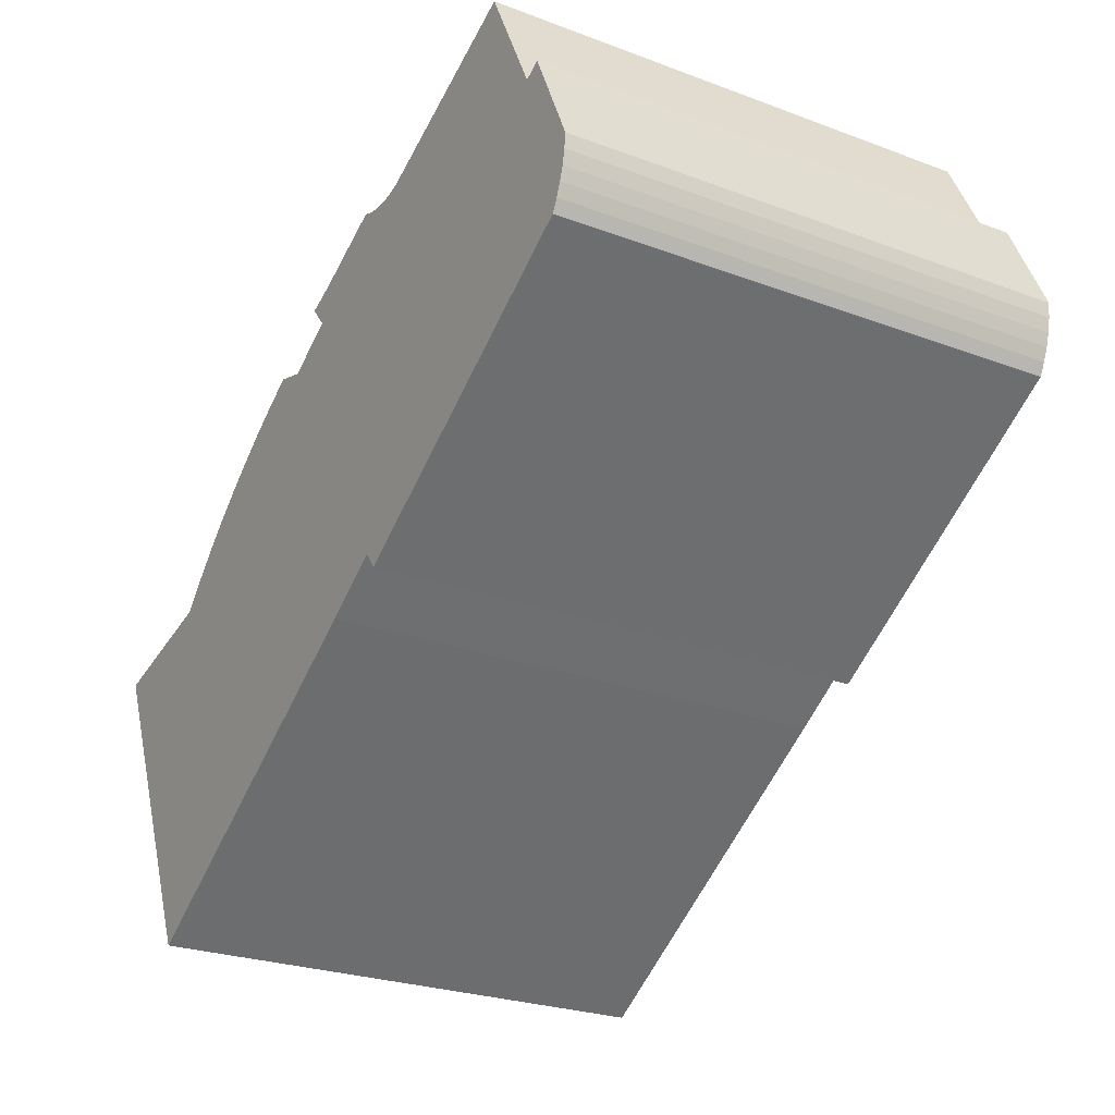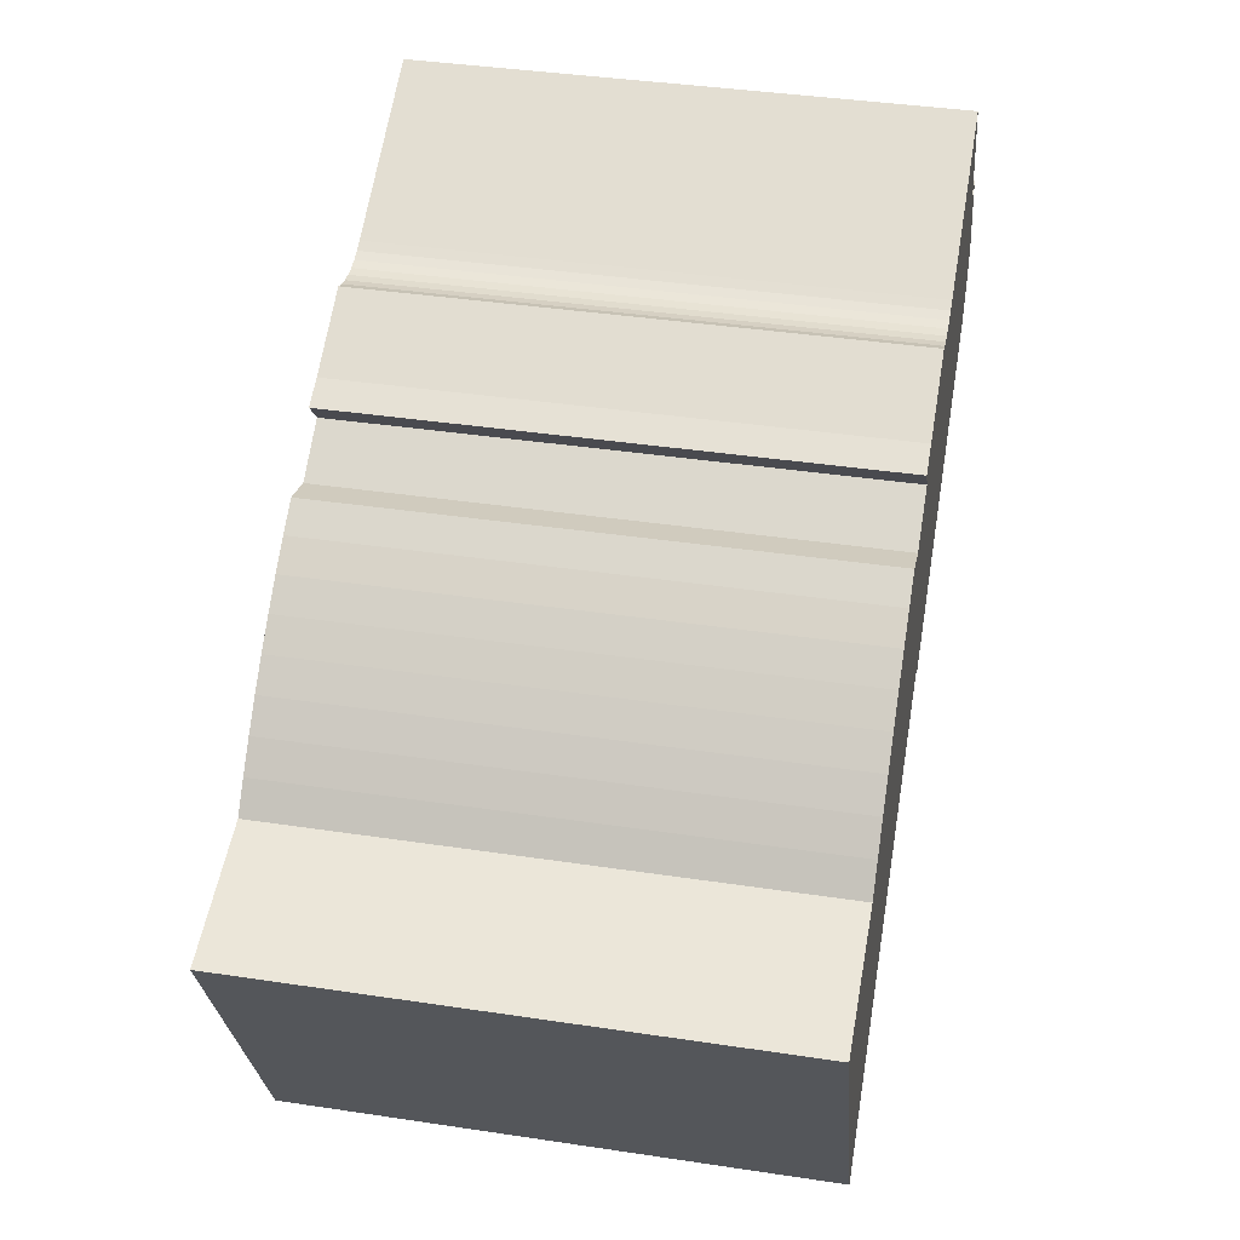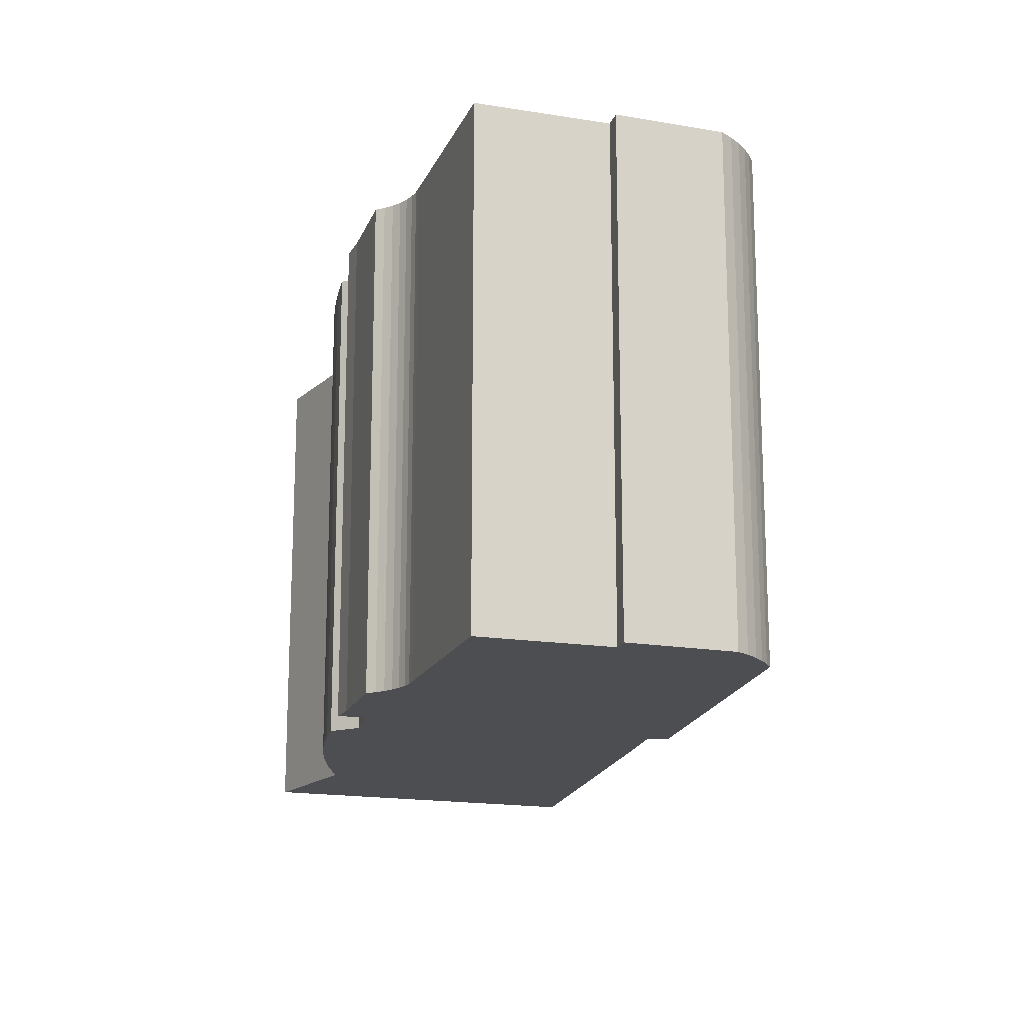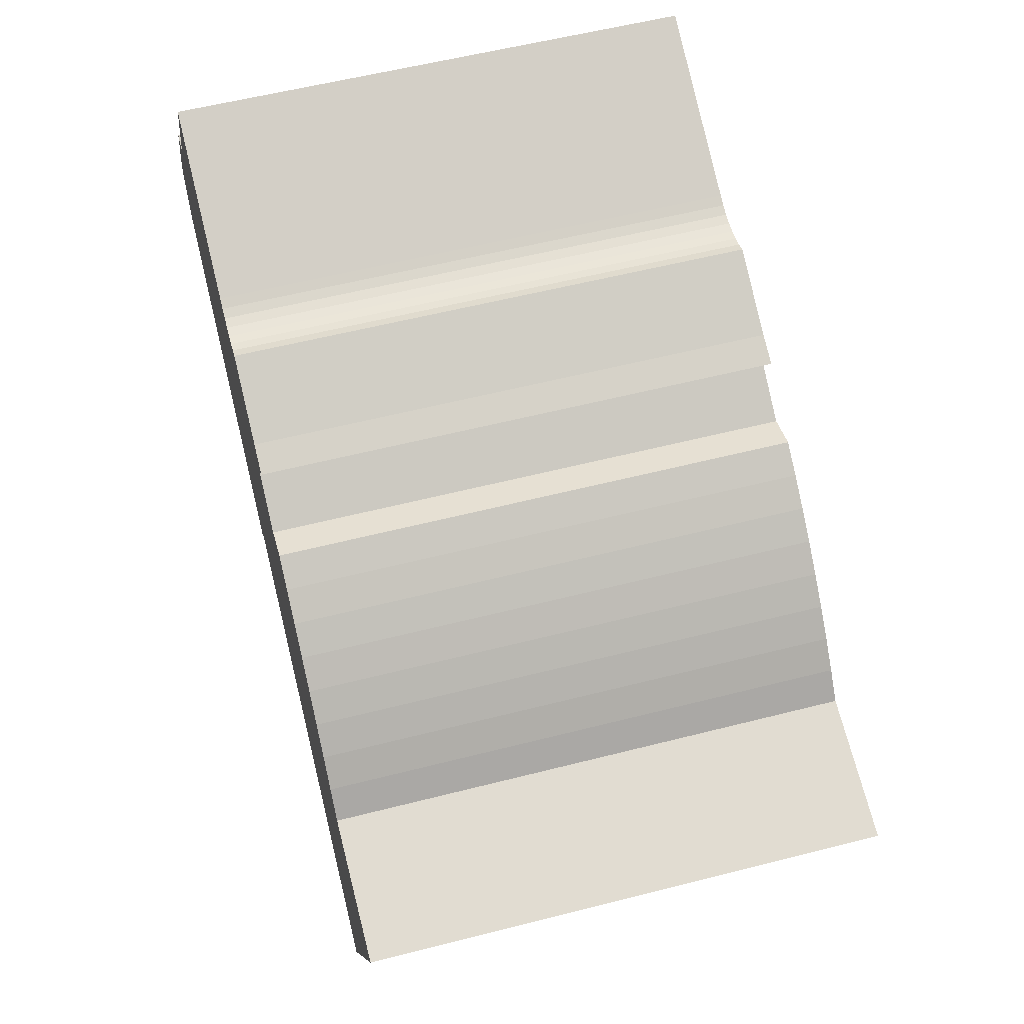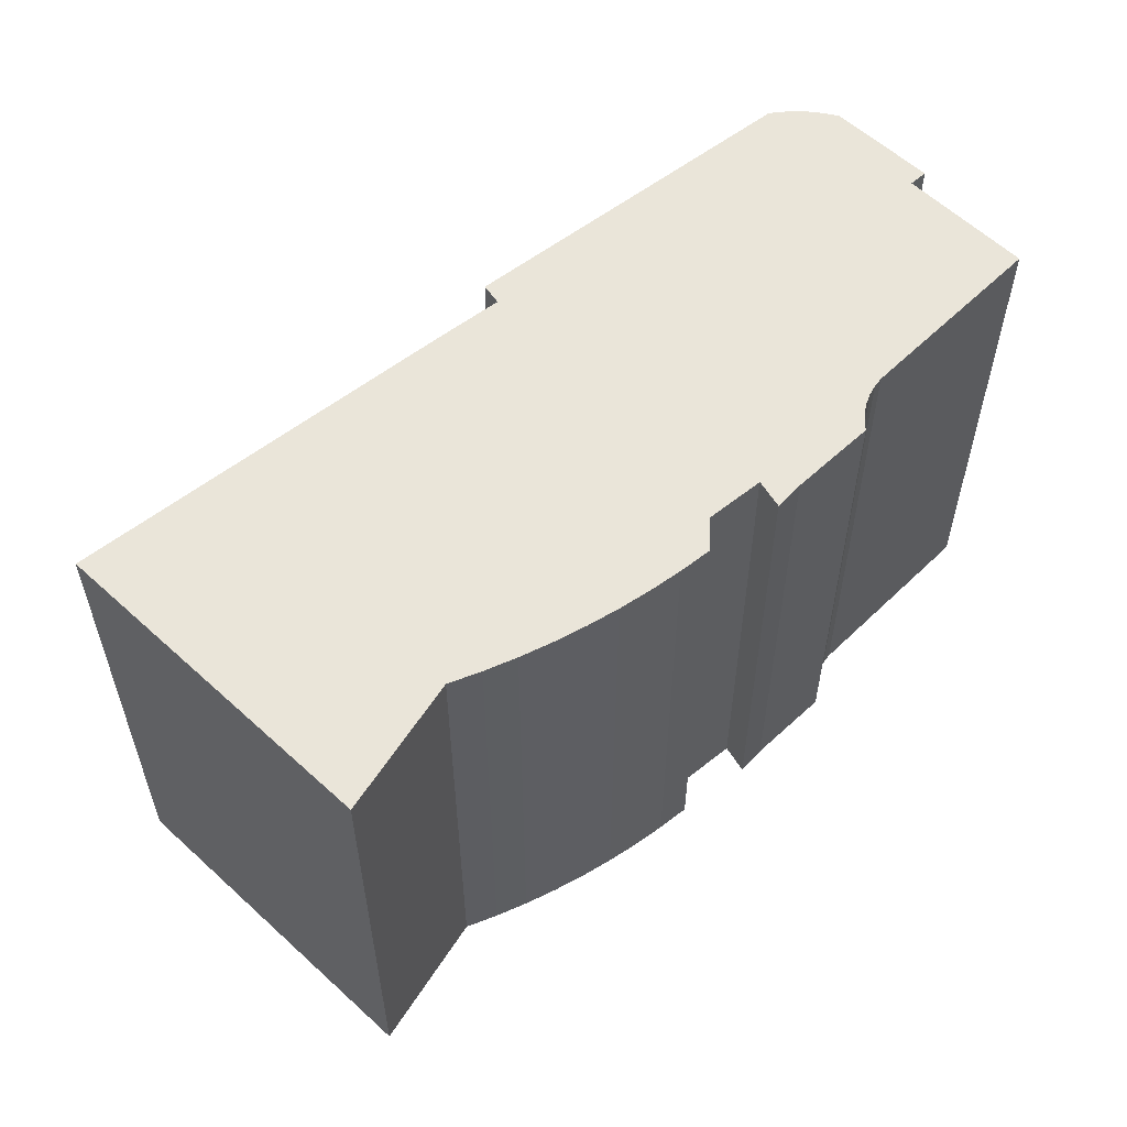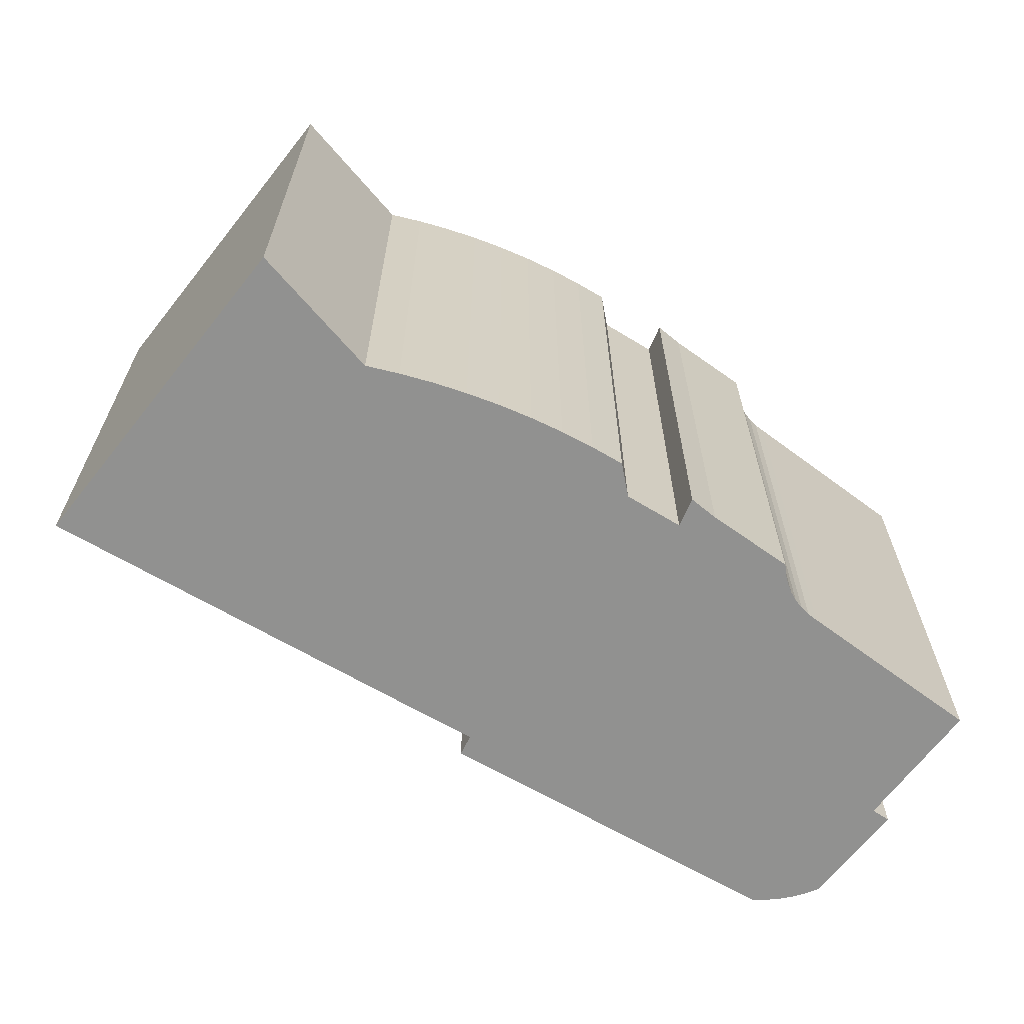
<metadata>
{"format":"obj","ext":"obj","renderer":"f3d","projection":"perspective","resolution":1024,"background":"white","views":[{"elev":-25.5,"azim":59.0,"up":"+Z"},{"elev":39.6,"azim":-79.4,"up":"+Z"},{"elev":-16.9,"azim":46.3,"up":"+Y"},{"elev":57.1,"azim":-104.9,"up":"+Z"},{"elev":57.7,"azim":-70.8,"up":"+Y"},{"elev":-66.0,"azim":-62.6,"up":"+Y"}]}
</metadata>
<code>
v  0.0005216 24.4 -0.0007719
v  2.276 -3.236e-17 0.5285
v  2.276 24.4 0.5277
v  0 0 0
v  6.555 -9.318e-17 1.522
v  6.555 24.4 1.521
v  7.604 24.4 2.723
v  7.604 -1.668e-16 2.724
v  8.704 24.4 3.879
v  8.703 -2.376e-16 3.88
v  9.852 24.4 4.987
v  9.851 -3.054e-16 4.988
v  11.05 24.4 6.046
v  11.05 -3.702e-16 6.046
v  12.28 24.4 7.052
v  12.28 -4.318e-16 7.053
v  13.56 24.4 8.004
v  13.56 -4.902e-16 8.005
v  14.88 24.4 8.902
v  14.88 -5.451e-16 8.902
v  16.24 -5.965e-16 9.742
v  16.24 24.4 9.742
v  41.58 24.4 6.833
v  41.39 -3.801e-16 6.208
v  41.39 24.4 6.207
v  41.58 -4.184e-16 6.834
v  41.14 -3.431e-16 5.603
v  41.15 24.4 5.602
v  40.85 -3.076e-16 5.023
v  40.85 24.4 5.022
v  26.46 24.4 -4.116
v  26.46 2.52e-16 -4.115
v  25.83 24.4 -3.279
v  25.83 2.007e-16 -3.278
v  22.99 24.4 -5.104
v  22.99 3.125e-16 -5.103
v  16.19 24.4 -9.361
v  16.19 5.732e-16 -9.36
v  9.793 24.4 -13.36
v  9.792 8.182e-16 -13.36
v  9.632 24.4 -13.46
v  9.631 8.244e-16 -13.46
v  17.84 -5.671e-16 9.261
v  17.84 24.4 9.261
v  20.28 -6.573e-16 10.73
v  20.28 24.4 10.73
v  19.37 24.4 11.85
v  19.37 -7.254e-16 11.85
v  20.69 -7.596e-16 12.41
v  20.69 24.4 12.4
v  24.43 -8.763e-16 14.31
v  24.43 24.4 14.31
v  24.89 -8.651e-16 14.13
v  24.89 24.4 14.13
v  25.37 -8.579e-16 14.01
v  25.37 24.4 14.01
v  25.87 -8.547e-16 13.96
v  25.87 24.4 13.96
v  26.37 -8.557e-16 13.97
v  26.37 24.4 13.97
v  26.86 -8.608e-16 14.06
v  26.86 24.4 14.06
v  7.073 24.4 -15.07
v  7.072 9.225e-16 -15.06
v  6.852 24.4 -15.2
v  6.852 9.309e-16 -15.2
v  0.3169 24.4 -0.7015
v  0.3163 4.291e-17 -0.7007
v  27.33 -8.698e-16 14.21
v  27.34 24.4 14.2
v  27.79 -8.828e-16 14.42
v  27.79 24.4 14.42
v  36.03 -1.126e-15 18.4
v  36.03 24.4 18.39
v  38.82 -7.705e-16 12.58
v  38.82 24.4 12.58
v  39.62 -7.972e-16 13.02
v  39.62 24.4 13.02
v  41.78 -5.045e-16 8.239
v  41.78 24.4 8.239
v  41.72 -4.612e-16 7.531
v  41.72 24.4 7.531
g defaultobject
f 1 2 3
f 2 1 4
f 3 5 6
f 5 3 2
f 7 5 8
f 5 7 6
f 9 8 10
f 8 9 7
f 11 10 12
f 10 11 9
f 13 12 14
f 12 13 11
f 15 14 16
f 14 15 13
f 17 16 18
f 16 17 15
f 19 18 20
f 18 19 17
f 19 21 22
f 21 19 20
f 23 24 25
f 24 23 26
f 25 27 28
f 27 25 24
f 28 29 30
f 29 28 27
f 31 29 32
f 29 31 30
f 33 32 34
f 32 33 31
f 35 34 36
f 34 35 33
f 37 36 38
f 36 37 35
f 39 38 40
f 38 39 37
f 41 40 42
f 40 41 39
f 22 43 44
f 43 22 21
f 44 45 46
f 45 44 43
f 47 45 48
f 45 47 46
f 47 49 50
f 49 47 48
f 50 51 52
f 51 50 49
f 52 53 54
f 53 52 51
f 54 55 56
f 55 54 53
f 56 57 58
f 57 56 55
f 58 59 60
f 59 58 57
f 60 61 62
f 61 60 59
f 63 42 64
f 42 63 41
f 65 64 66
f 64 65 63
f 67 66 68
f 66 67 65
f 1 68 4
f 68 1 67
f 62 69 70
f 69 62 61
f 70 71 72
f 71 70 69
f 72 73 74
f 73 72 71
f 74 75 76
f 75 74 73
f 76 77 78
f 77 76 75
f 78 79 80
f 79 78 77
f 80 81 82
f 81 80 79
f 82 26 23
f 26 82 81
f 50 46 47
f 67 63 65
f 63 67 41
f 41 67 1
f 41 1 3
f 41 3 39
f 39 3 37
f 37 3 6
f 37 6 7
f 37 7 9
f 37 9 35
f 35 9 11
f 35 11 13
f 35 13 15
f 35 15 17
f 35 17 19
f 35 19 33
f 33 19 22
f 33 22 44
f 33 44 46
f 33 46 31
f 31 46 30
f 30 46 50
f 30 50 52
f 30 52 54
f 30 54 56
f 30 56 58
f 30 58 60
f 30 60 62
f 30 62 70
f 30 70 72
f 30 72 74
f 30 74 28
f 28 74 25
f 25 74 76
f 25 76 23
f 23 76 82
f 76 80 82
f 80 76 78
f 68 2 4
f 2 68 66
f 2 66 5
f 5 66 64
f 5 64 42
f 5 42 8
f 8 42 40
f 8 40 38
f 8 38 10
f 10 38 12
f 12 38 14
f 14 38 16
f 16 38 18
f 18 38 36
f 18 36 20
f 20 36 21
f 21 36 43
f 43 36 45
f 45 36 34
f 45 34 49
f 49 34 51
f 51 34 32
f 51 32 29
f 51 29 53
f 53 29 55
f 55 29 57
f 57 29 59
f 59 29 61
f 61 29 69
f 69 29 71
f 71 29 73
f 73 29 75
f 75 29 77
f 77 29 27
f 77 27 79
f 79 27 24
f 79 24 26
f 79 26 81
f 49 48 45

</code>
